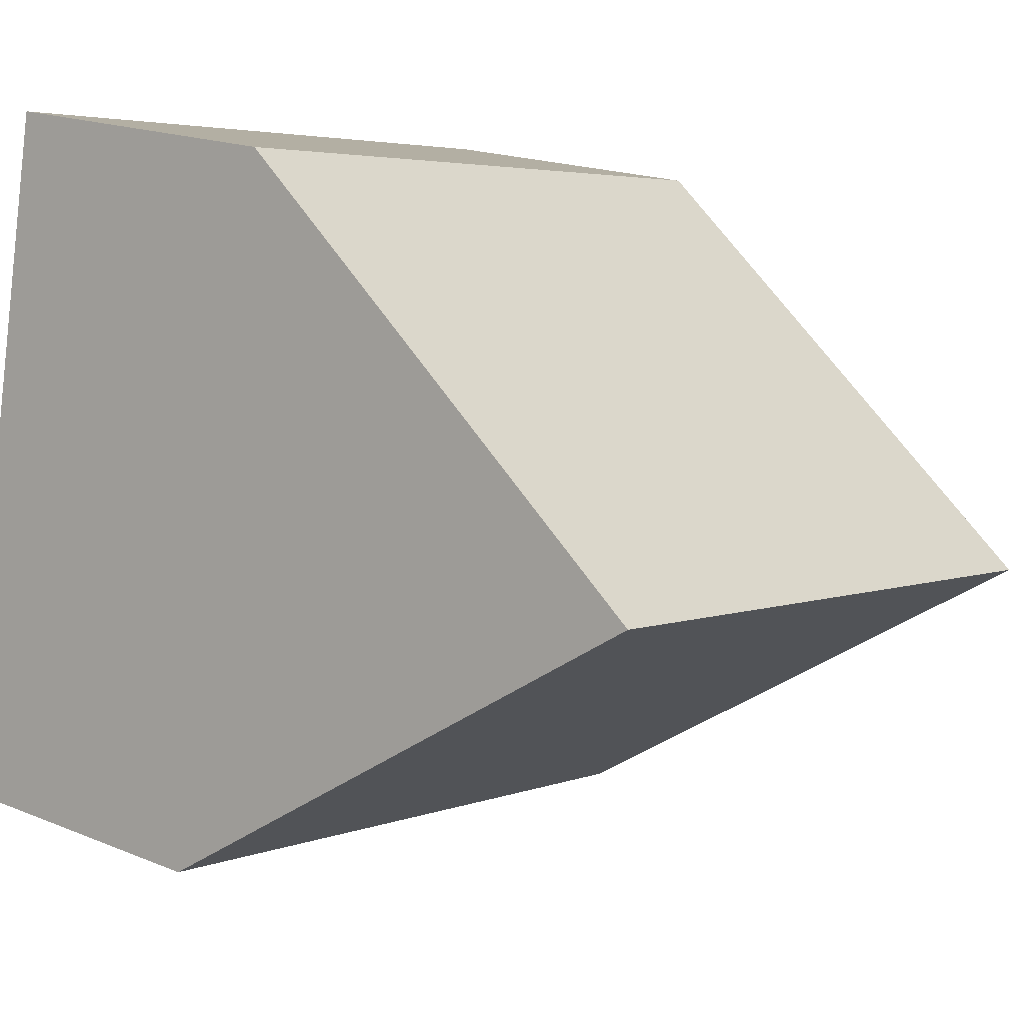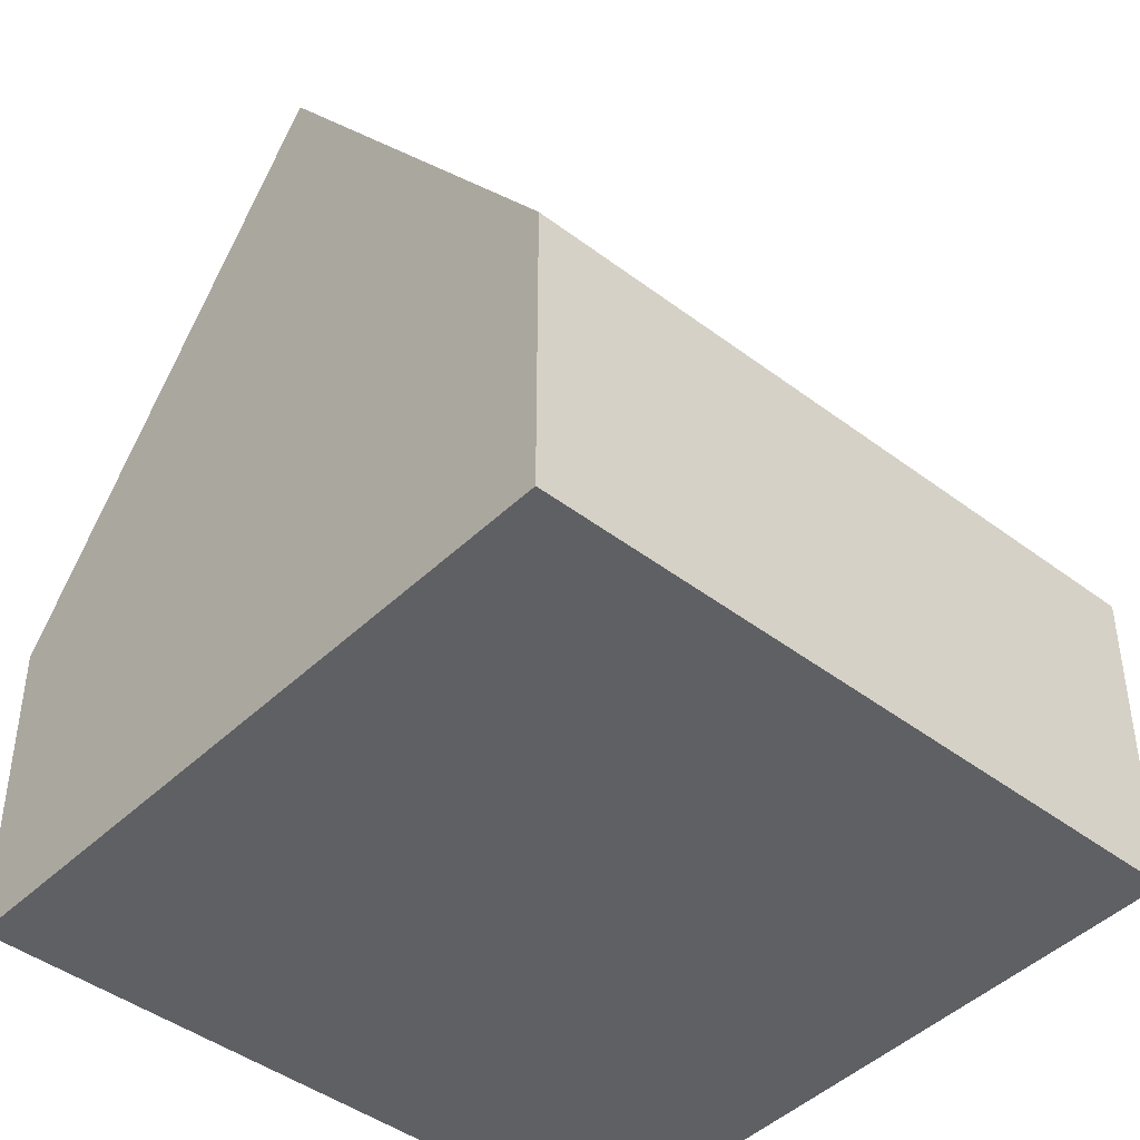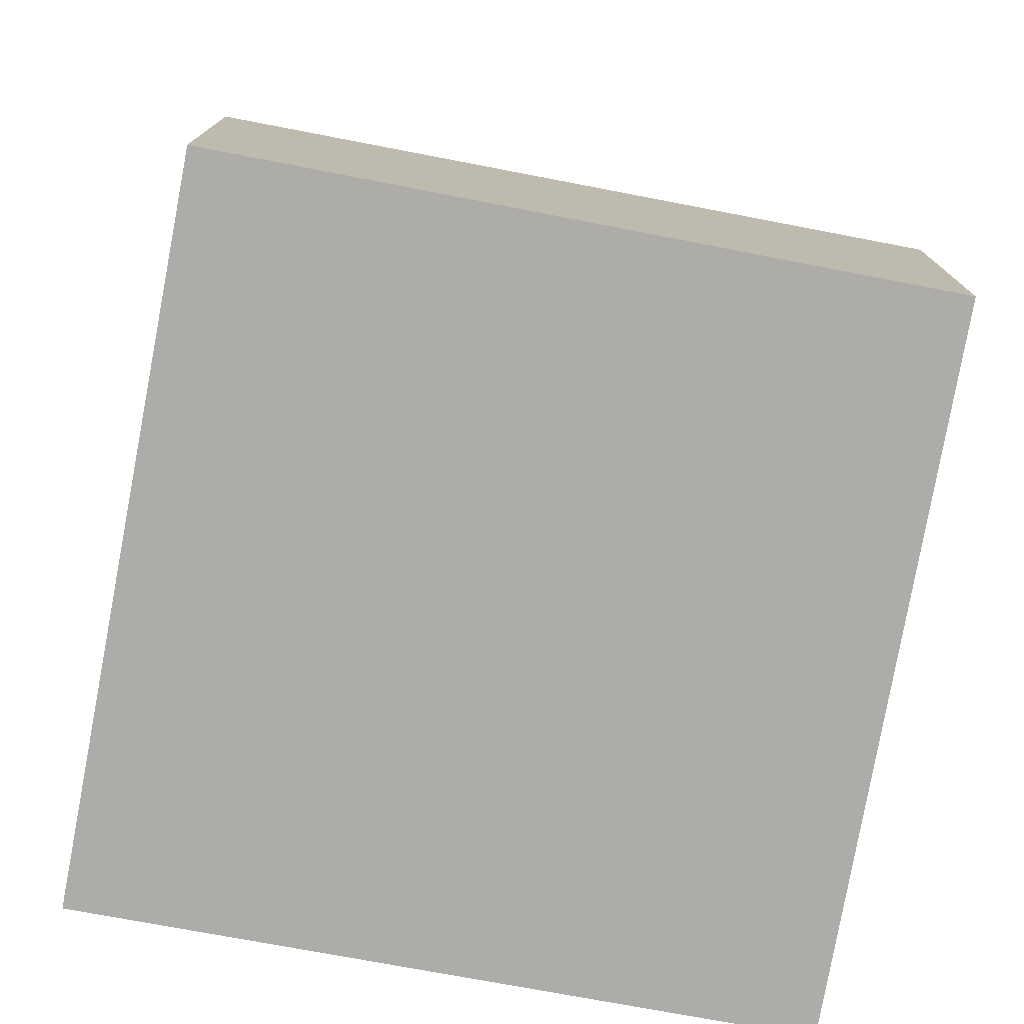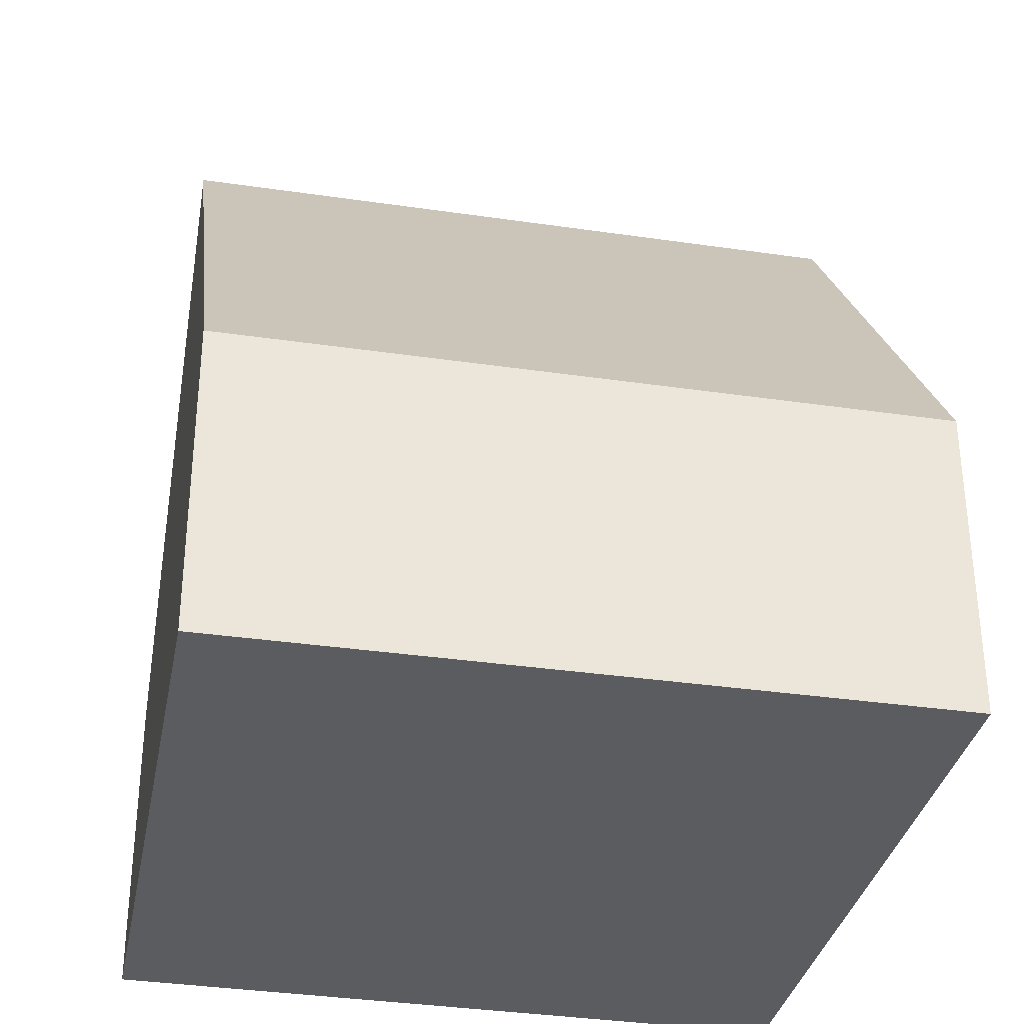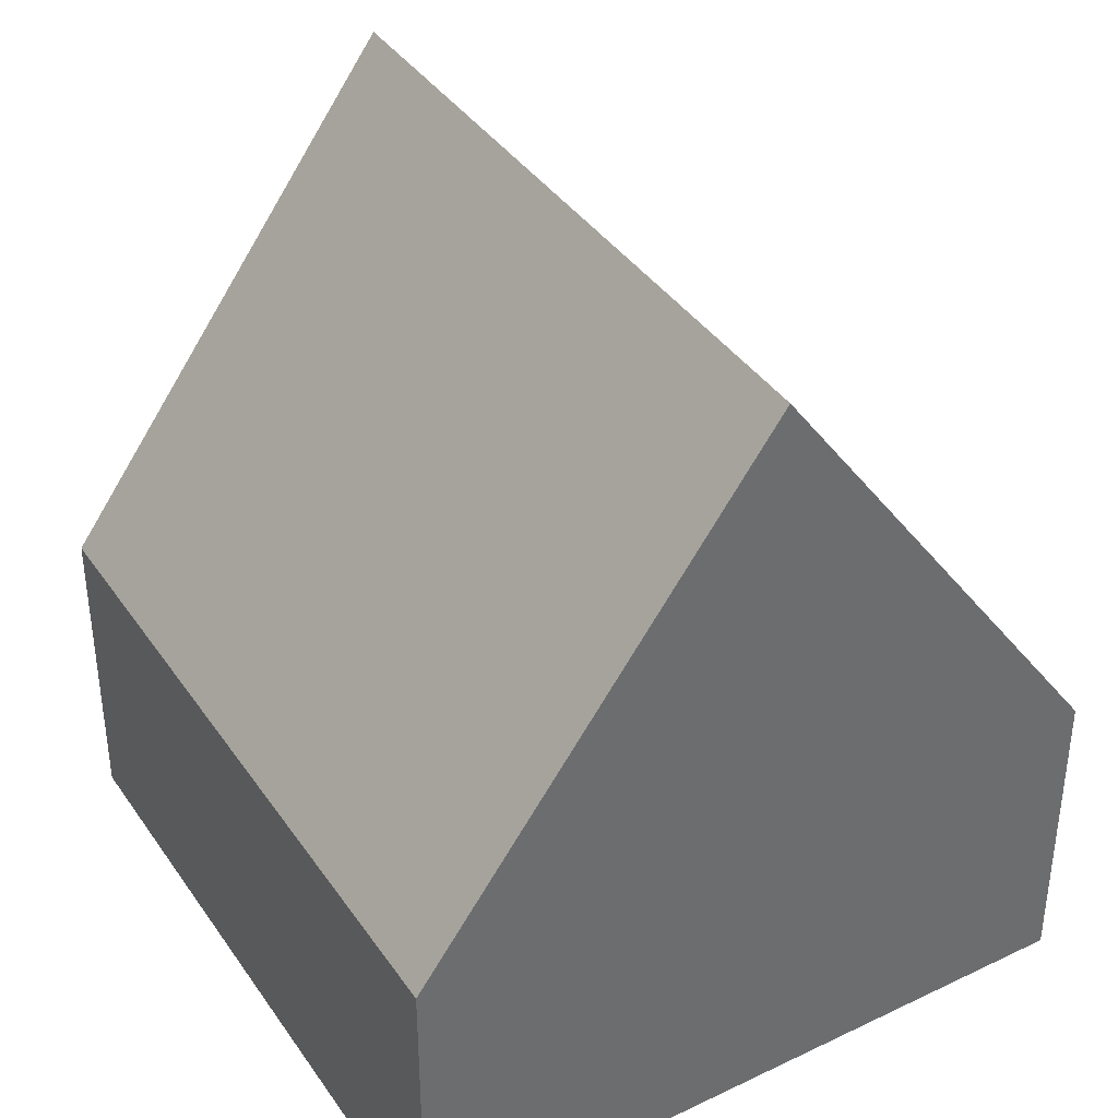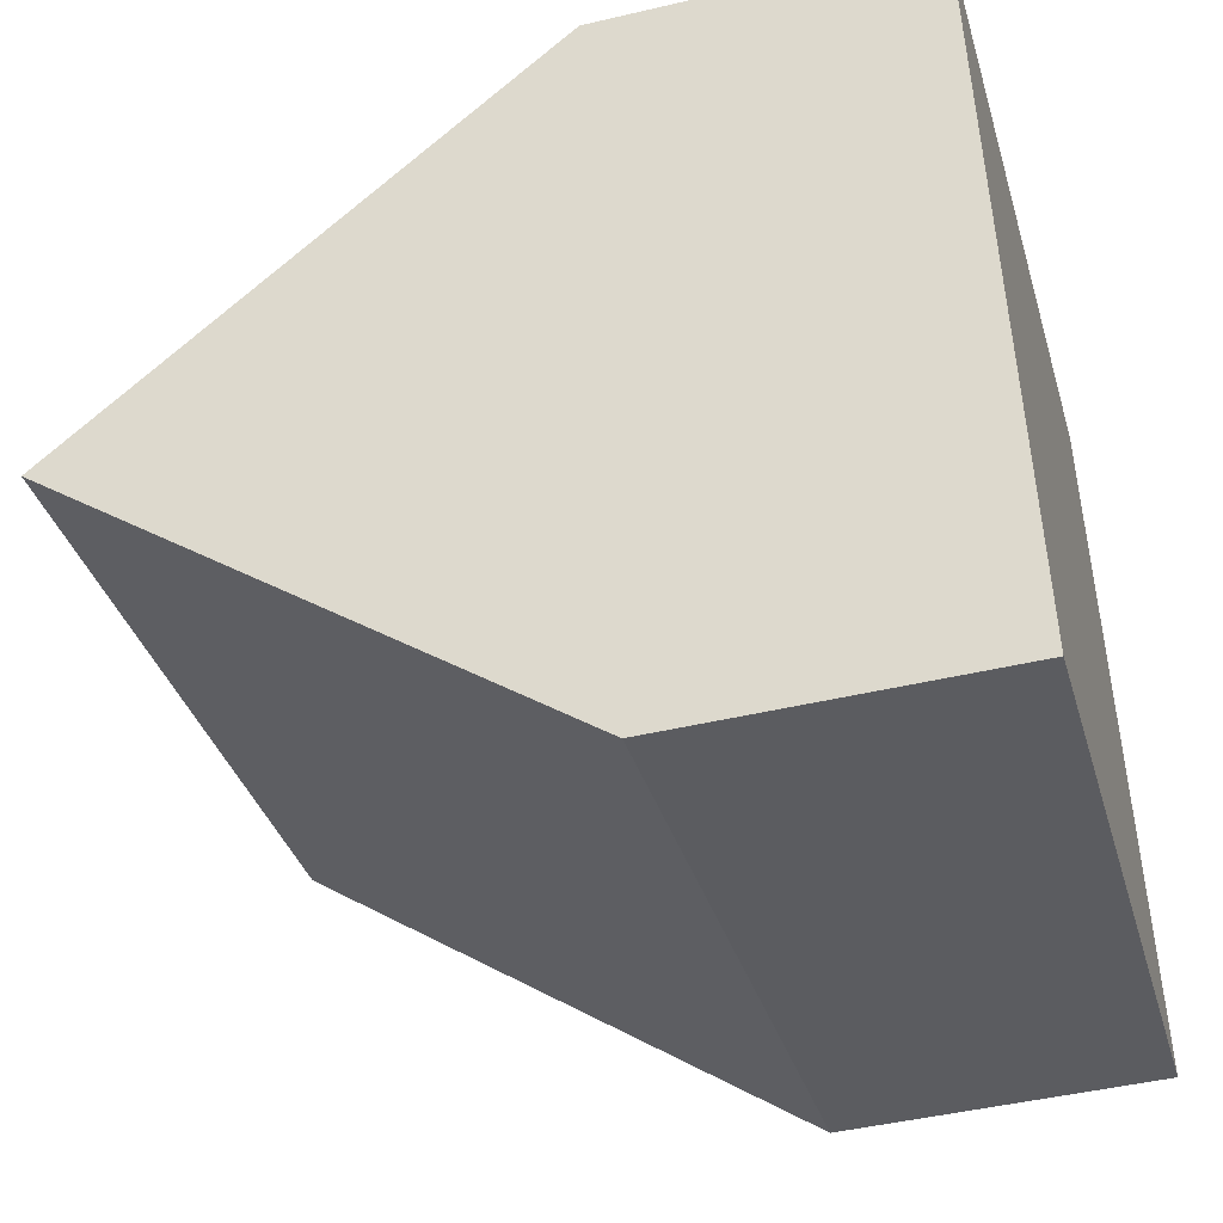
<metadata>
{"format":"obj","ext":"obj","renderer":"f3d","projection":"perspective","resolution":1024,"background":"white","views":[{"elev":18.3,"azim":128.5,"up":"+Z"},{"elev":-44.1,"azim":127.3,"up":"+Y"},{"elev":-77.0,"azim":158.3,"up":"+Y"},{"elev":-34.3,"azim":-22.5,"up":"+Y"},{"elev":38.9,"azim":48.0,"up":"+Y"},{"elev":-45.3,"azim":-74.7,"up":"+Z"}]}
</metadata>
<code>
v  1.904 4.235 -9.155
v  10.08 10.64 -2.771
v  10.97 4.13 -7.424
v  0.955 10.64 -4.592
v  9.198 4.194 1.836
v  0 4.194 2.568e-16
v  0 0 0
v  9.198 -1.124e-16 1.836
v  10.08 1.697e-16 -2.771
v  10.97 4.546e-16 -7.424
v  1.904 5.606e-16 -9.155
v  0.955 2.812e-16 -4.592
g defaultobject
f 1 2 3
f 2 1 4
f 4 5 2
f 5 4 6
f 7 5 6
f 5 7 8
f 5 3 2
f 3 5 8
f 3 8 9
f 3 9 10
f 3 11 1
f 11 3 10
f 1 6 4
f 6 1 7
f 7 1 12
f 12 1 11
f 9 11 10
f 11 9 8
f 11 8 7
f 11 7 12

</code>
